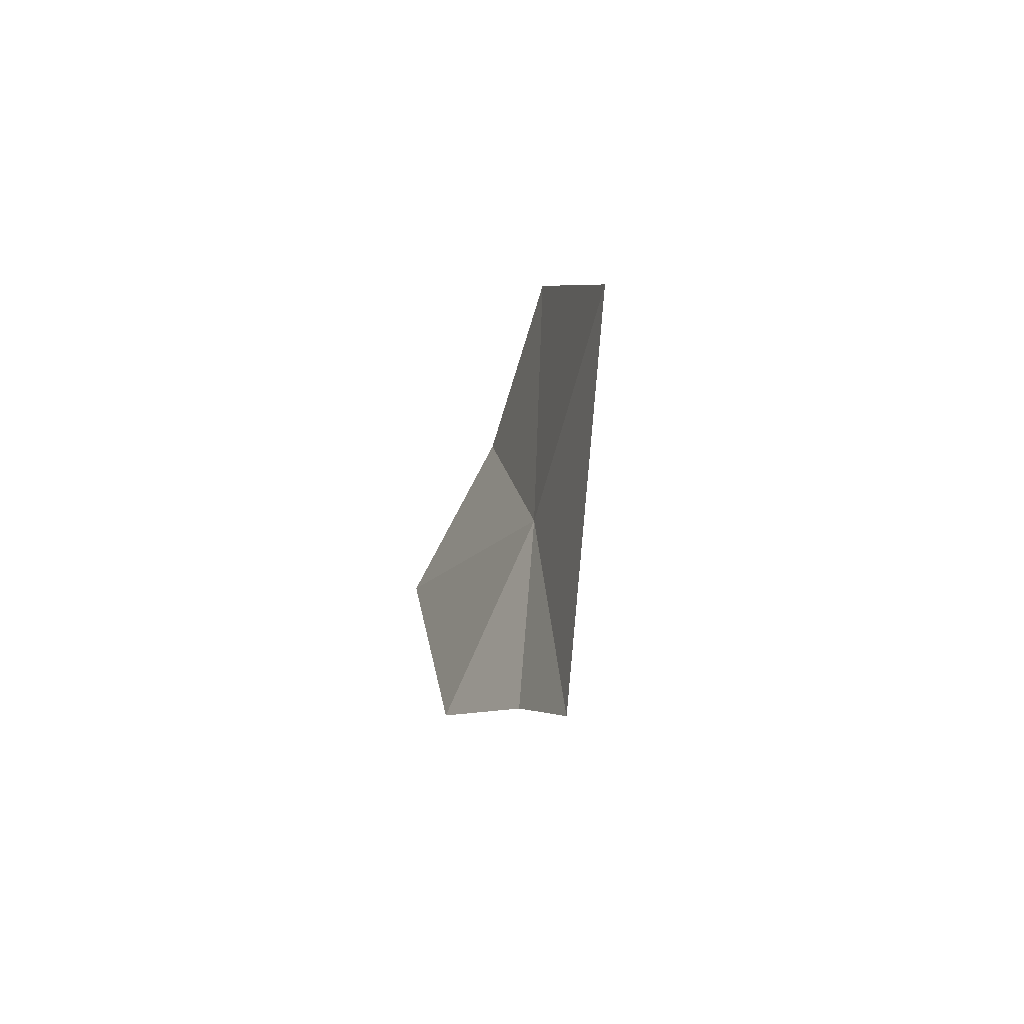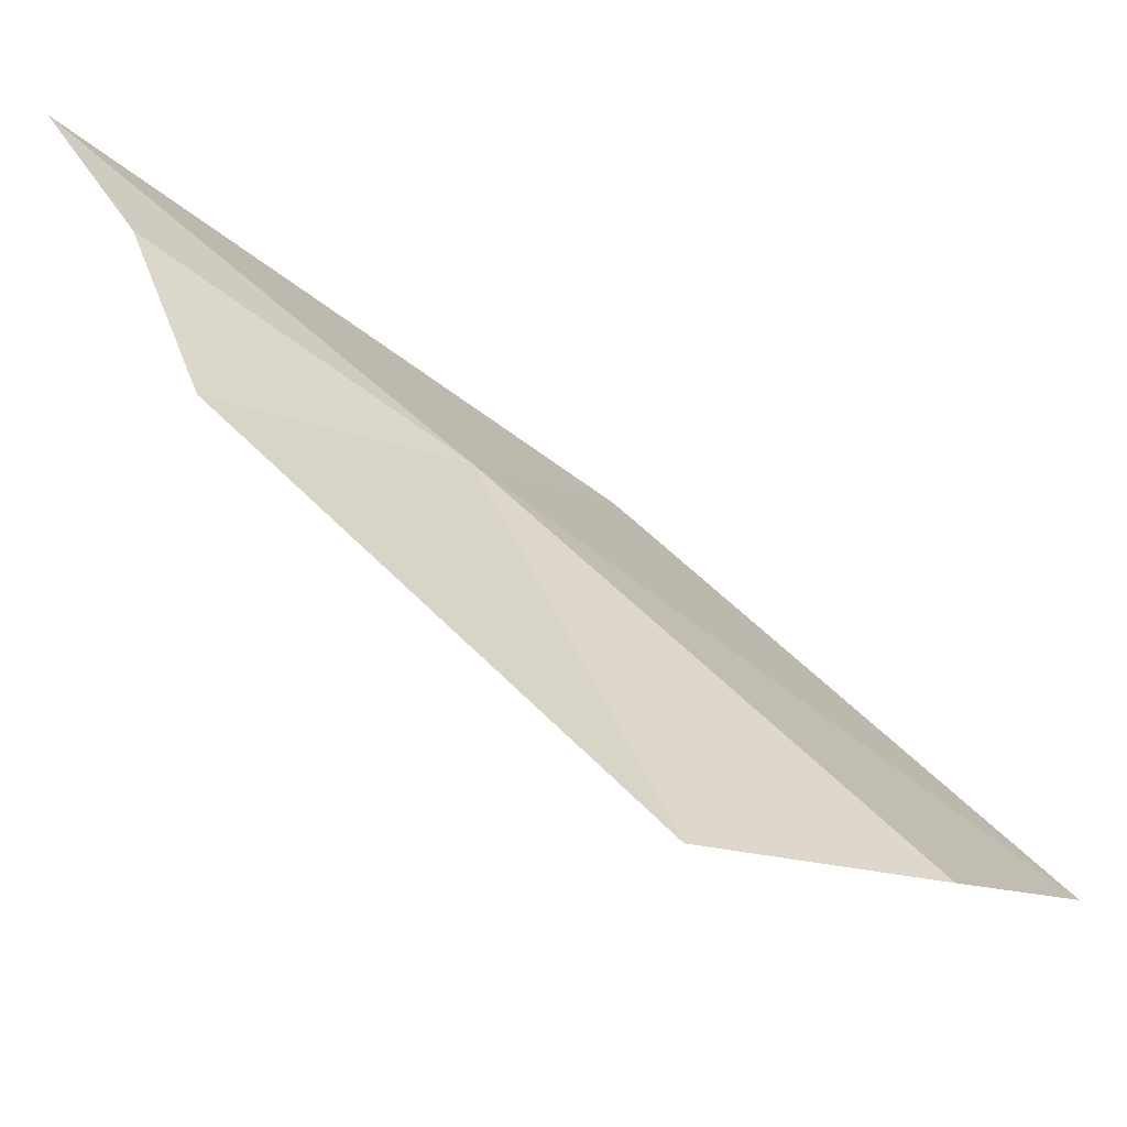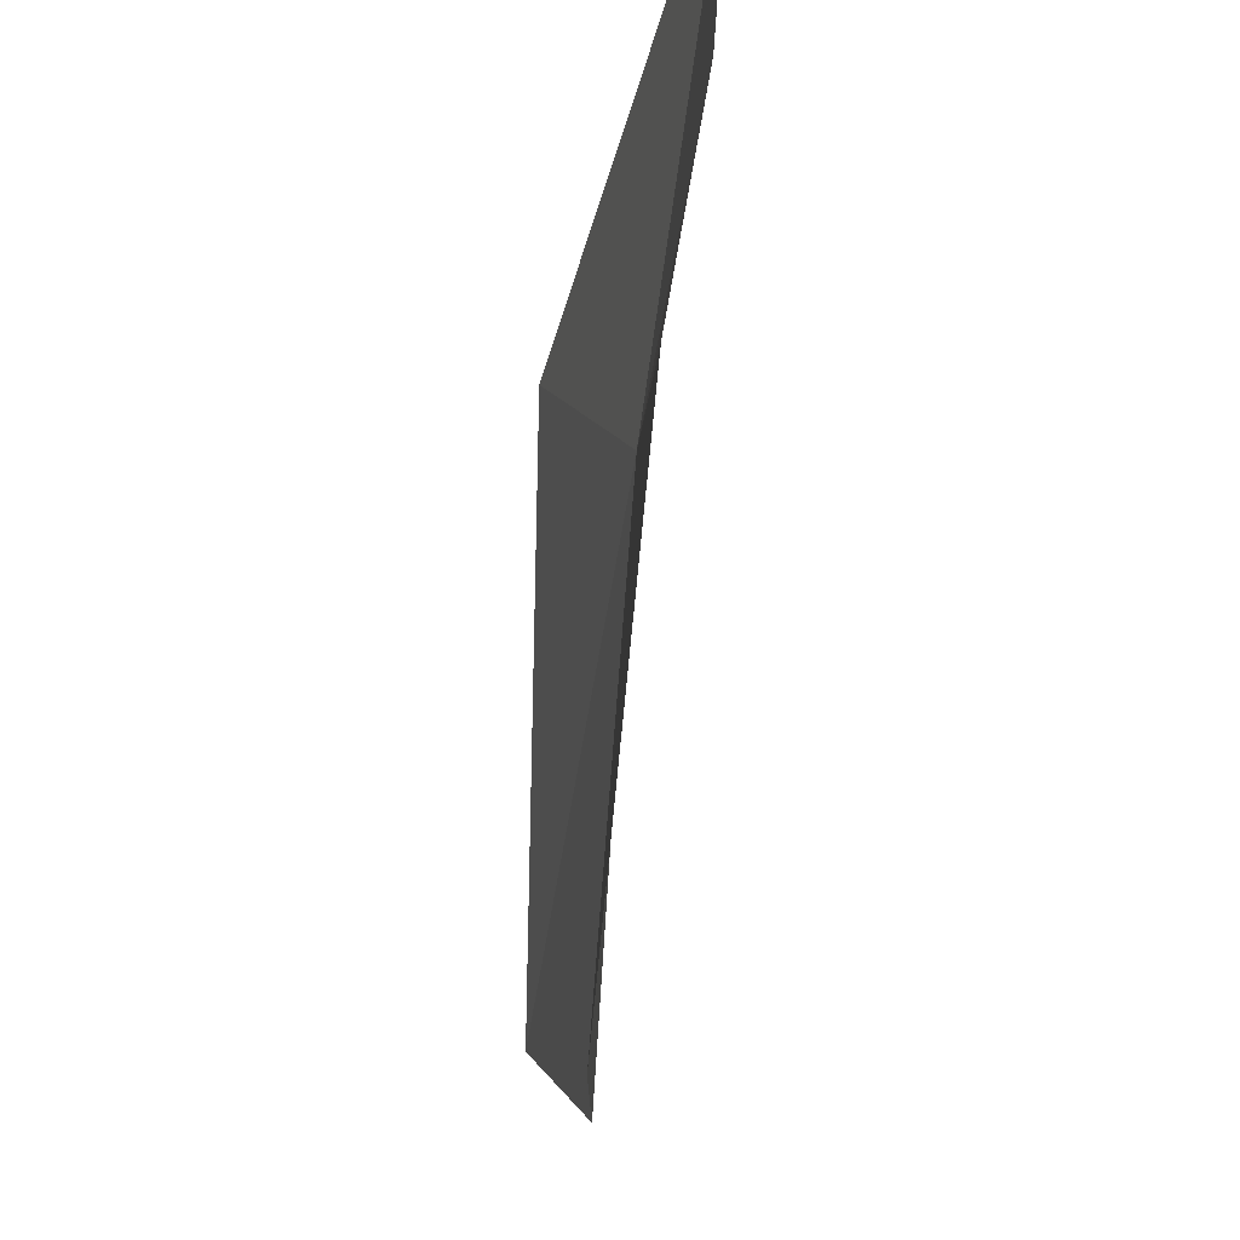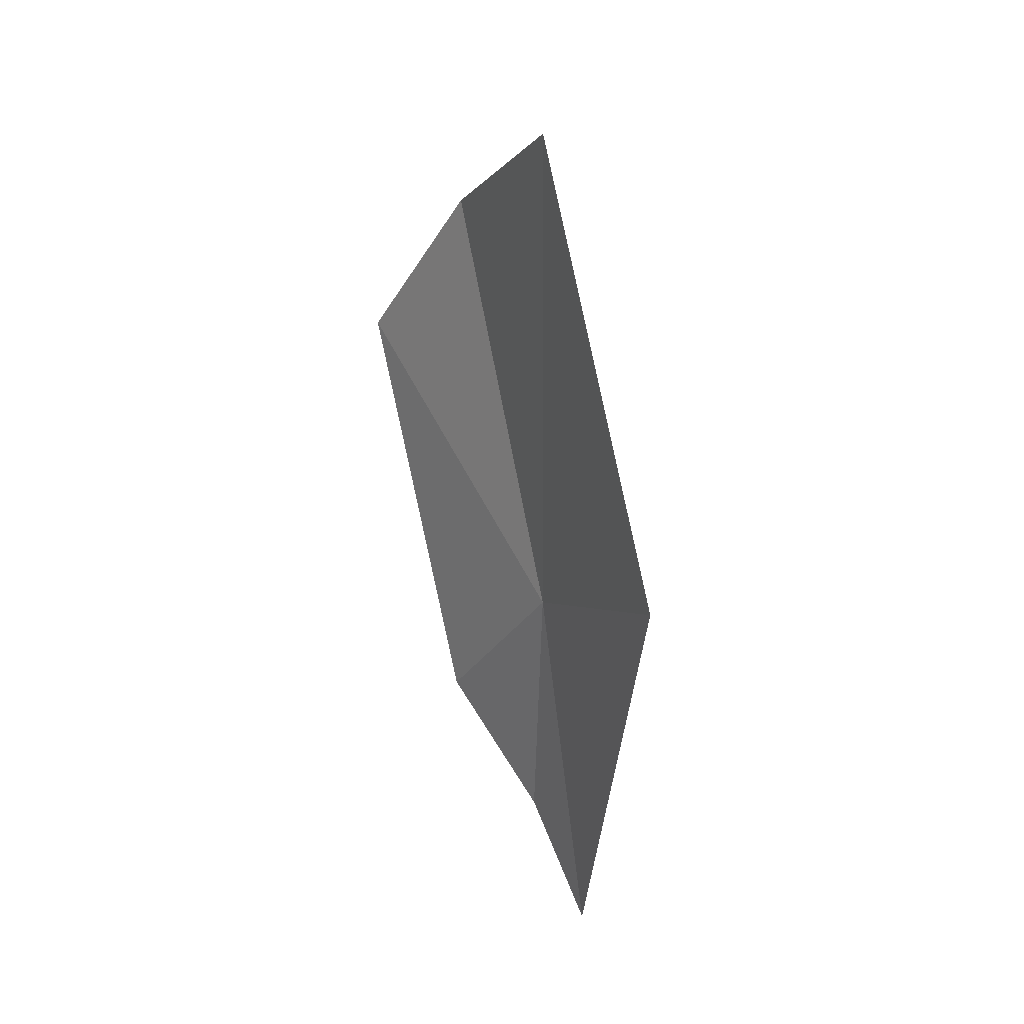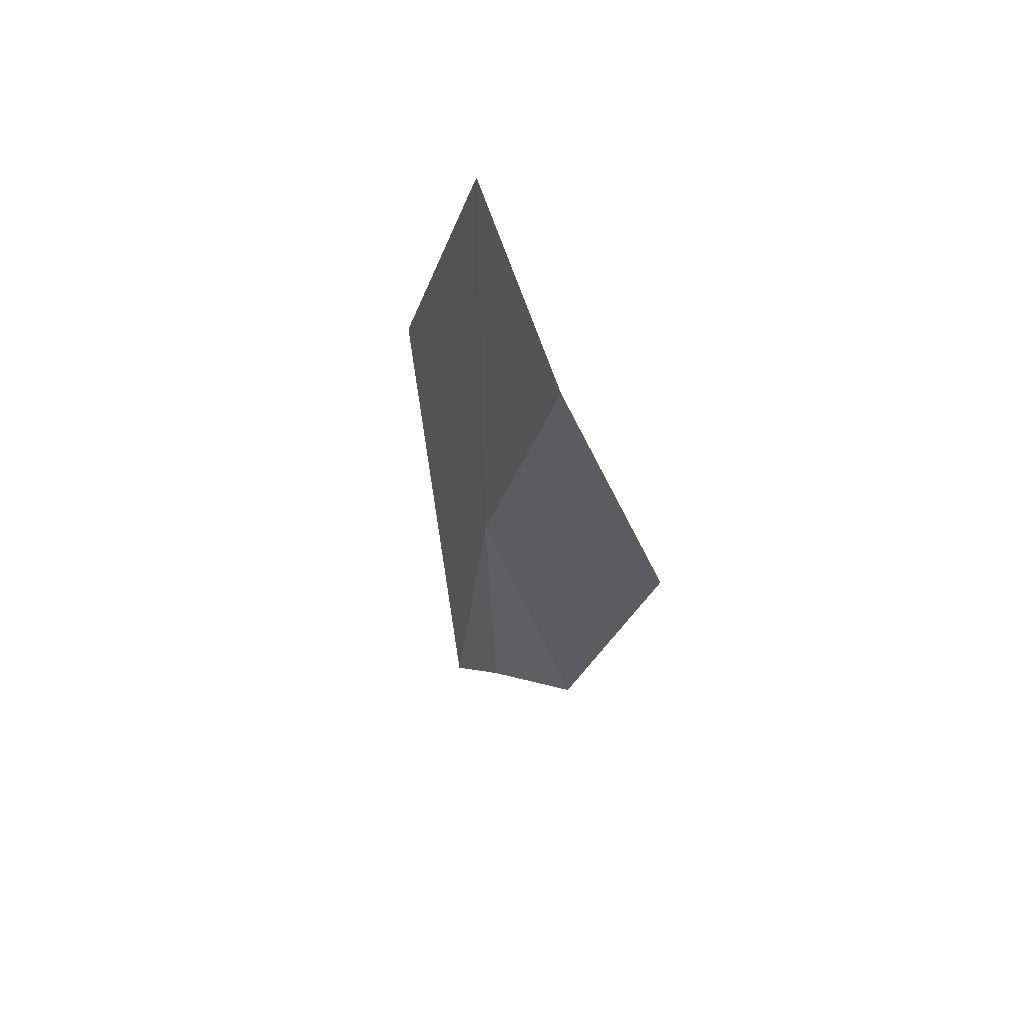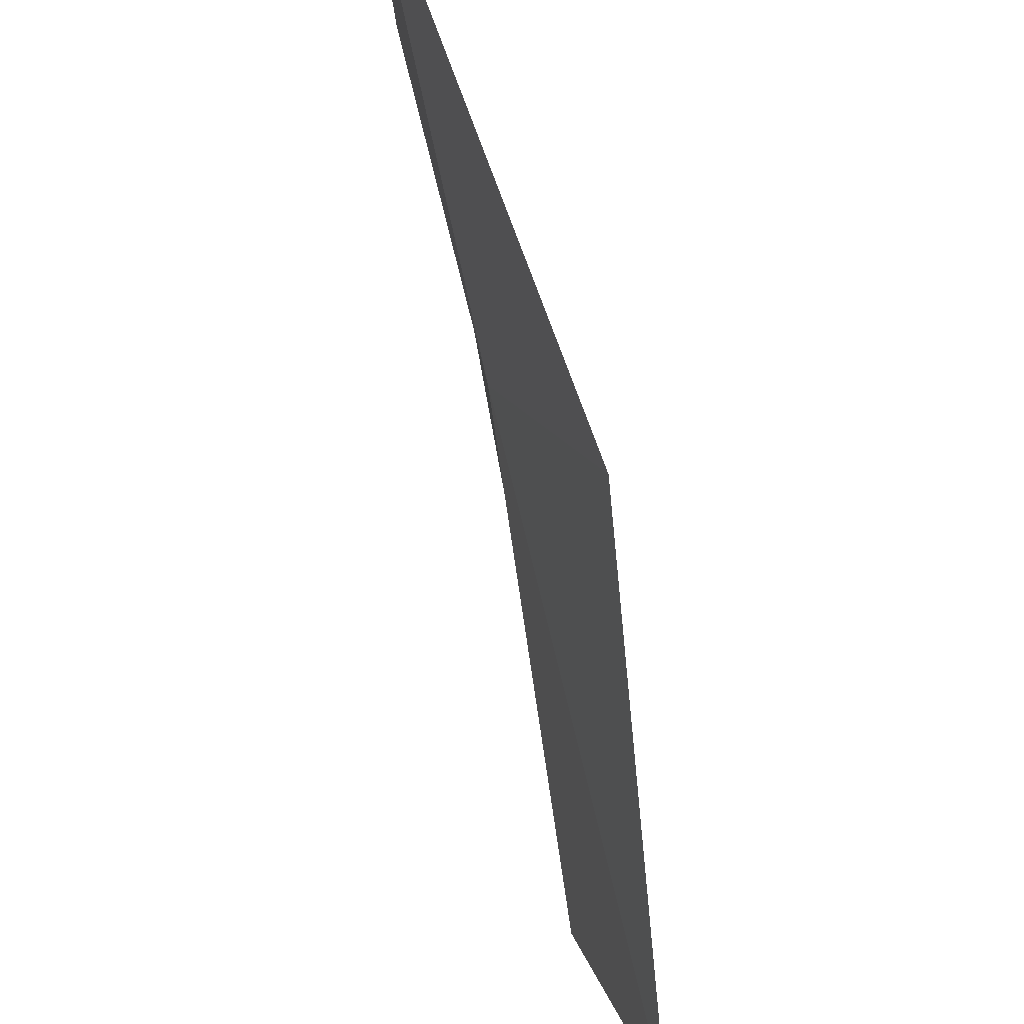
<metadata>
{"format":"obj","ext":"obj","renderer":"f3d","projection":"perspective","resolution":1024,"background":"white","views":[{"elev":-41.5,"azim":152.8,"up":"+Z"},{"elev":-64.2,"azim":-132.2,"up":"+Y"},{"elev":-40.5,"azim":163.3,"up":"+Y"},{"elev":42.4,"azim":143.8,"up":"+Z"},{"elev":37.4,"azim":-33.3,"up":"+Z"},{"elev":71.8,"azim":-22.3,"up":"+Y"}]}
</metadata>
<code>
v -13.86 -8.901 25.62
v -13.61 -9.478 24.57
v -13.96 -10.77 26.52
v -13.74 -7.824 26.47
v -13.64 -8.681 24.13
v -14.27 -10.28 27.54
v -13.57 -8.063 23.67
v -14.25 -9.47 28.38
f 1 2 3
f 1 5 2
f 1 3 6
f 1 7 5
f 1 6 8
f 1 8 4
f 1 4 7

</code>
